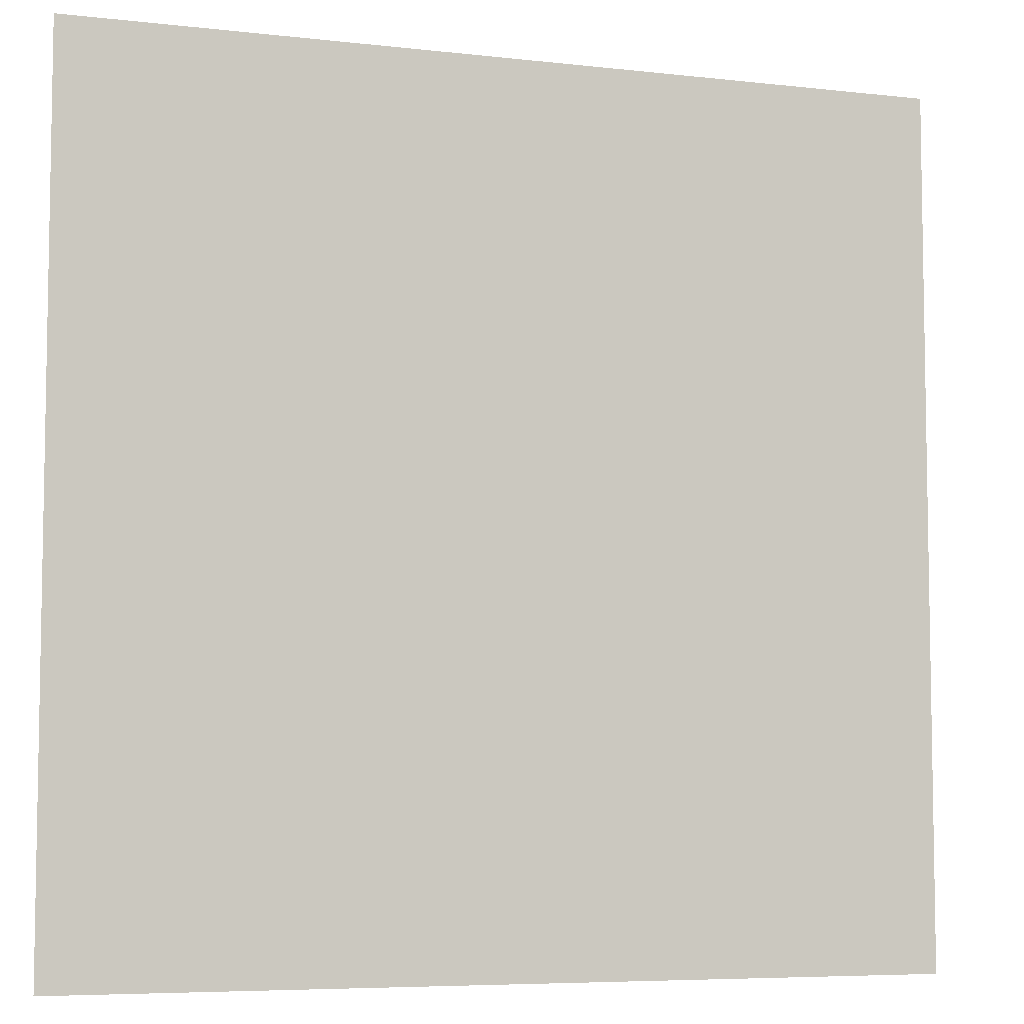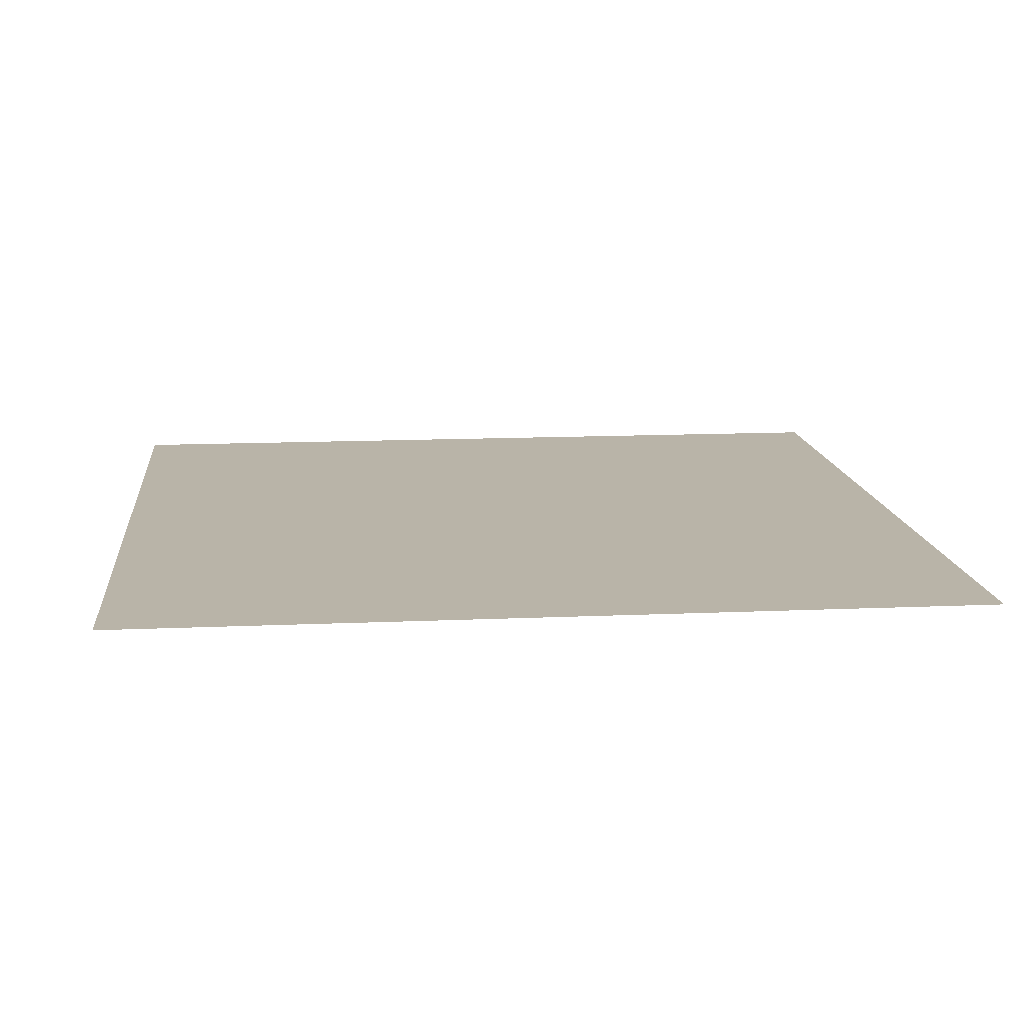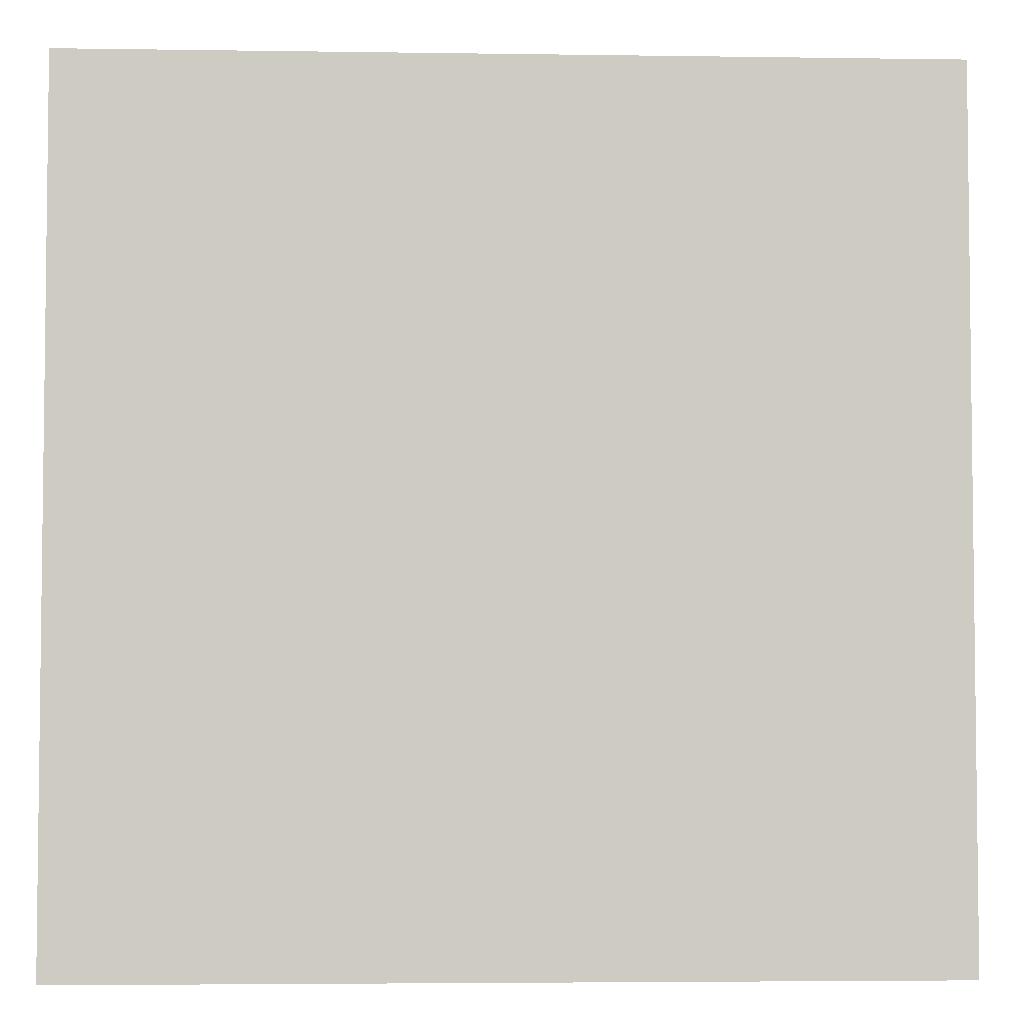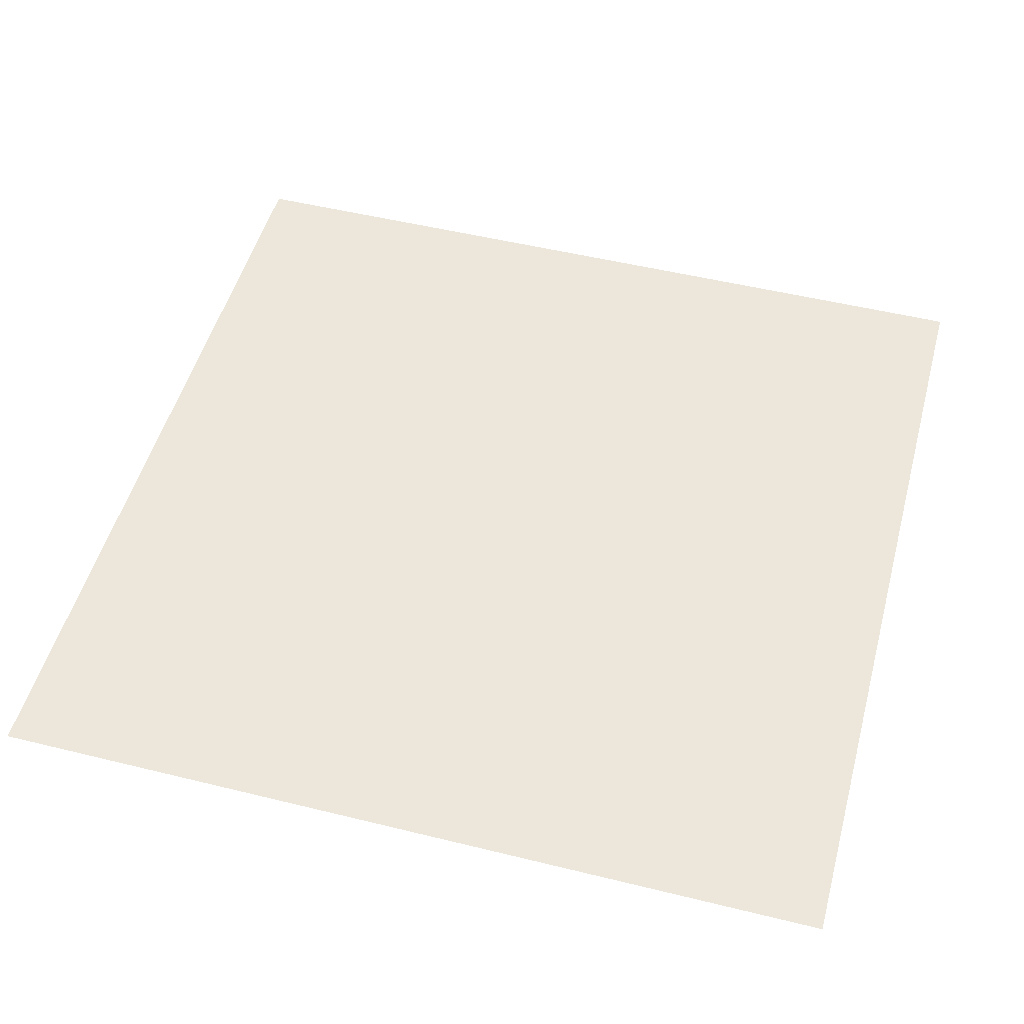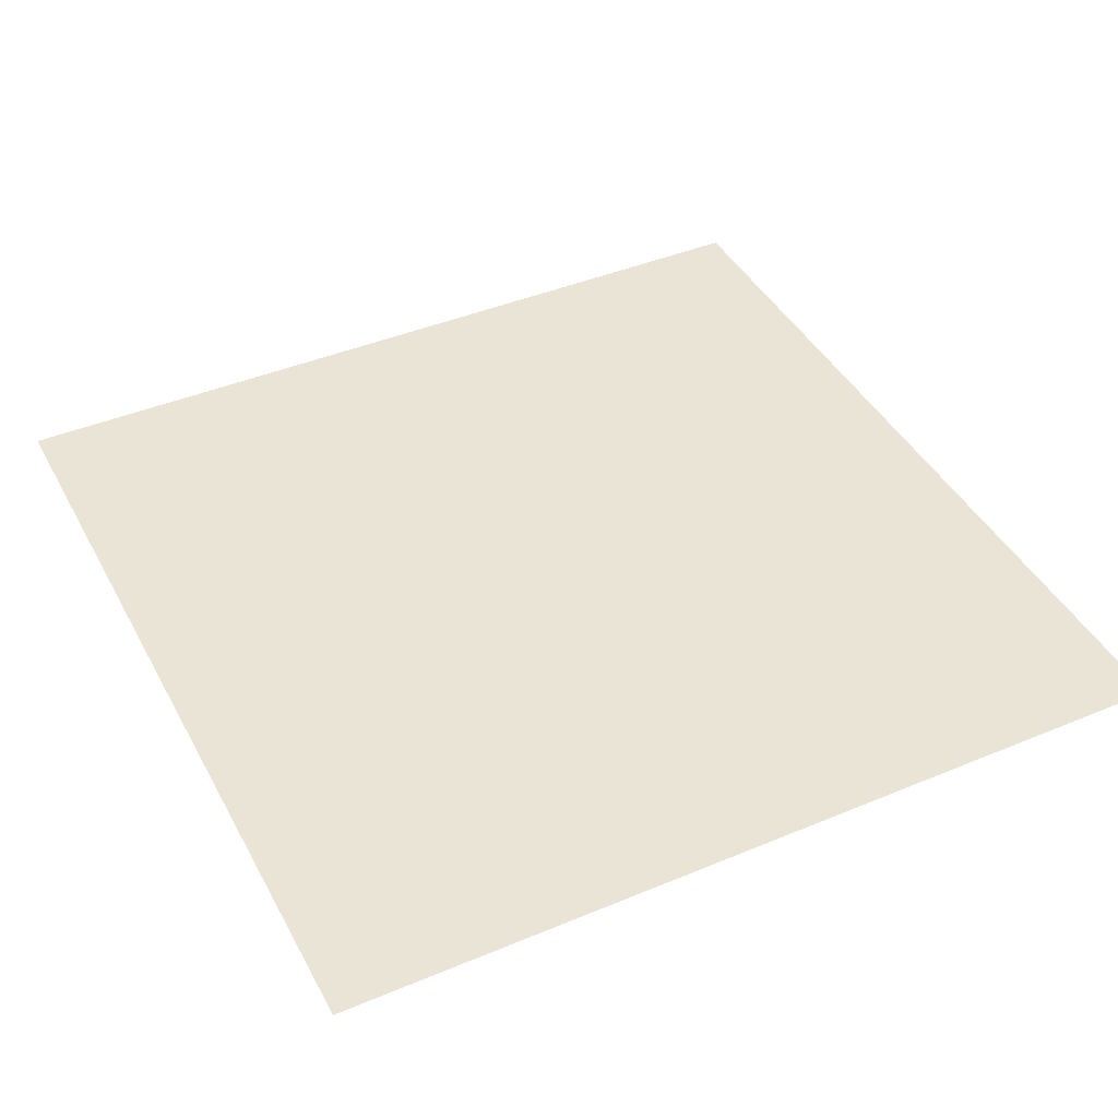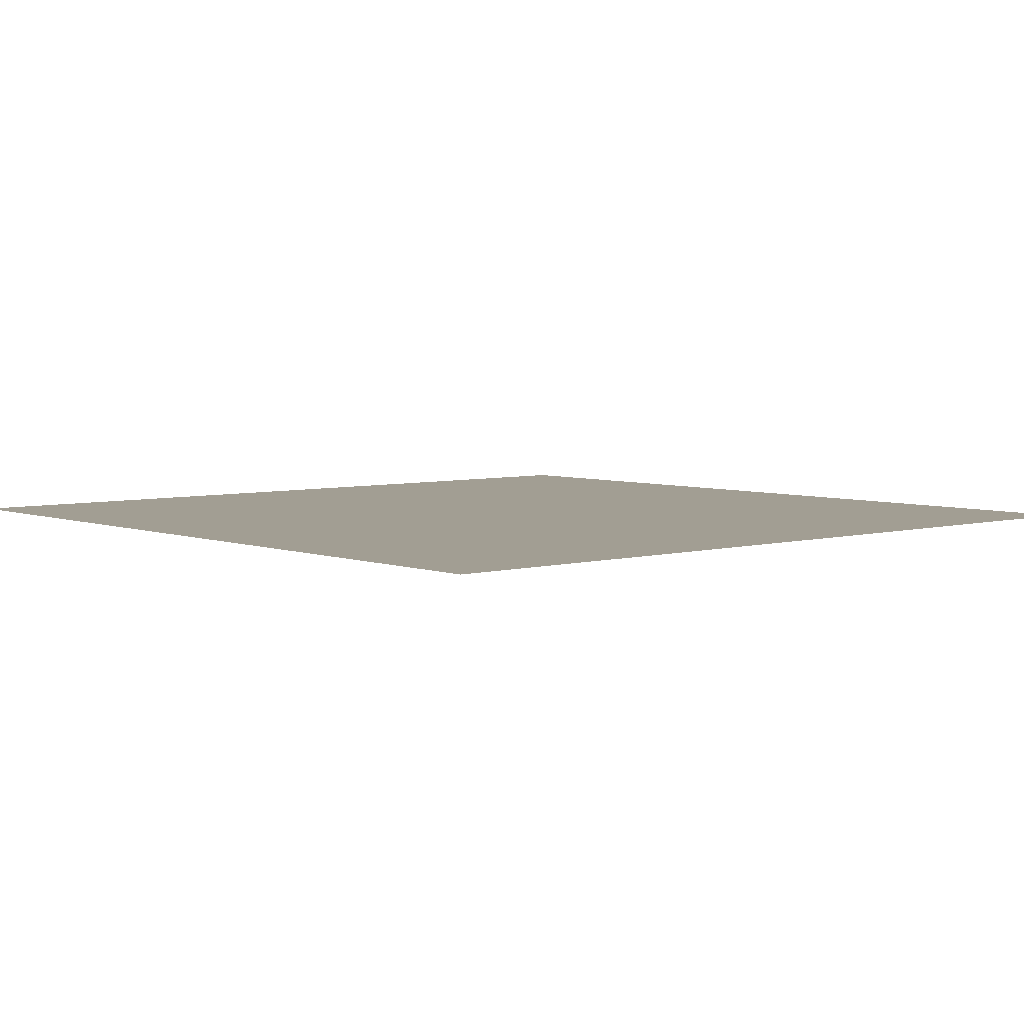
<metadata>
{"format":"obj","ext":"obj","renderer":"f3d","projection":"perspective","resolution":1024,"background":"white","views":[{"elev":-6.4,"azim":161.1,"up":"+Z"},{"elev":13.3,"azim":-5.8,"up":"+Y"},{"elev":-4.3,"azim":-2.8,"up":"+Z"},{"elev":50.6,"azim":-74.9,"up":"+Y"},{"elev":42.5,"azim":63.5,"up":"+Y"},{"elev":5.0,"azim":-40.9,"up":"+Y"}]}
</metadata>
<code>
o Cube
v 1 0 -1
v 1 0 1
v -1 0 -1
v -1 0 1
f 4 2 1 3
f 3 1 2 4

</code>
